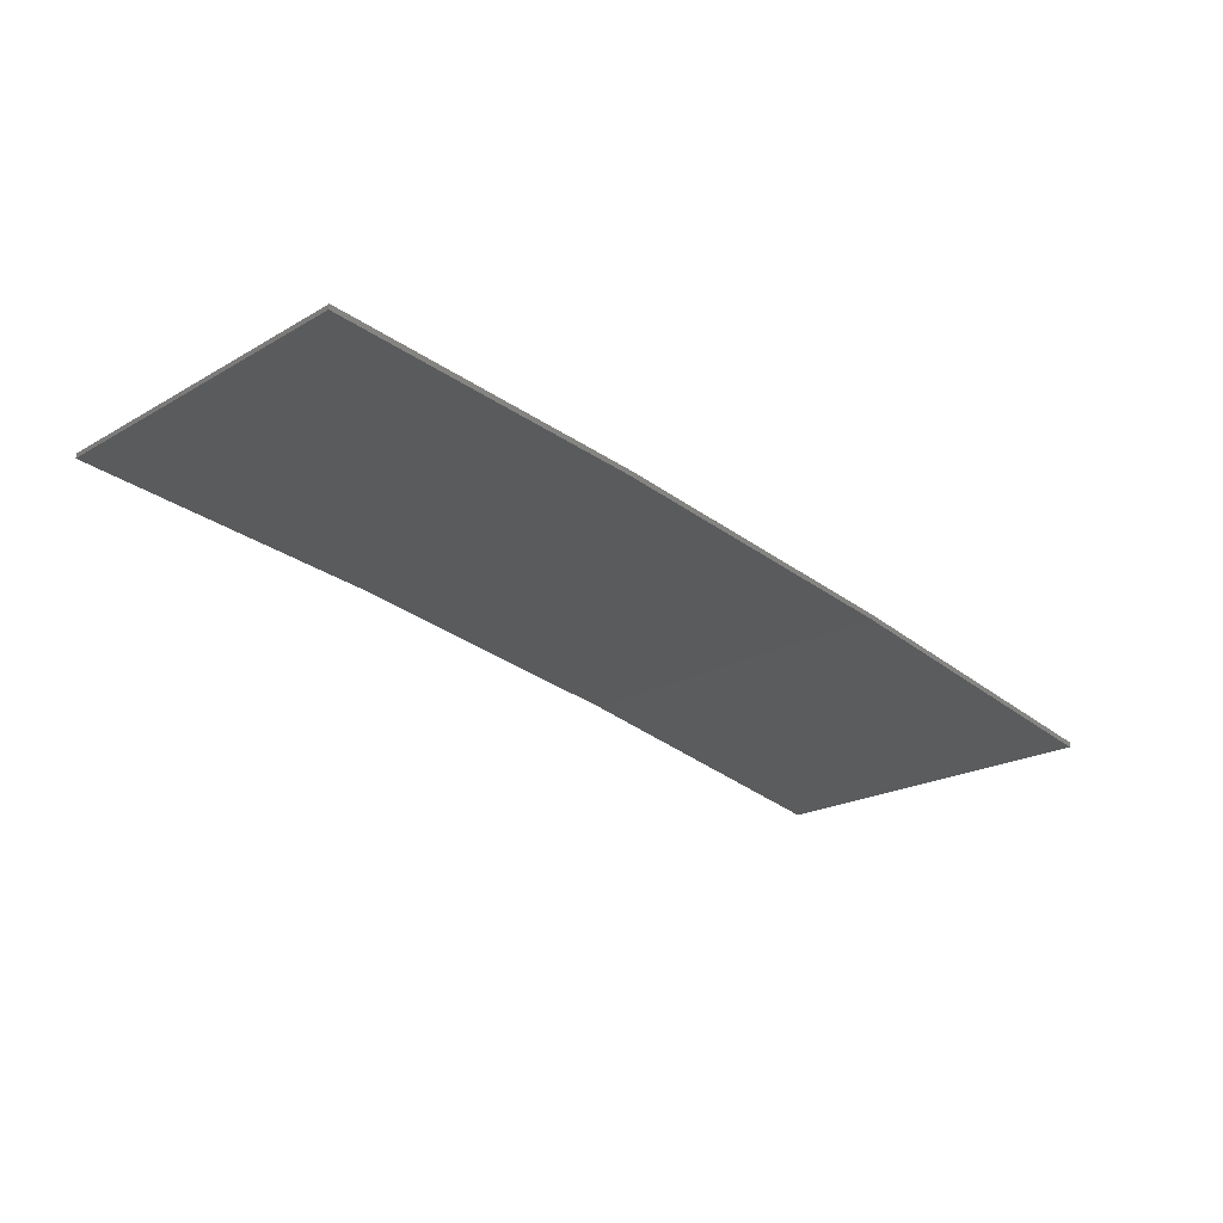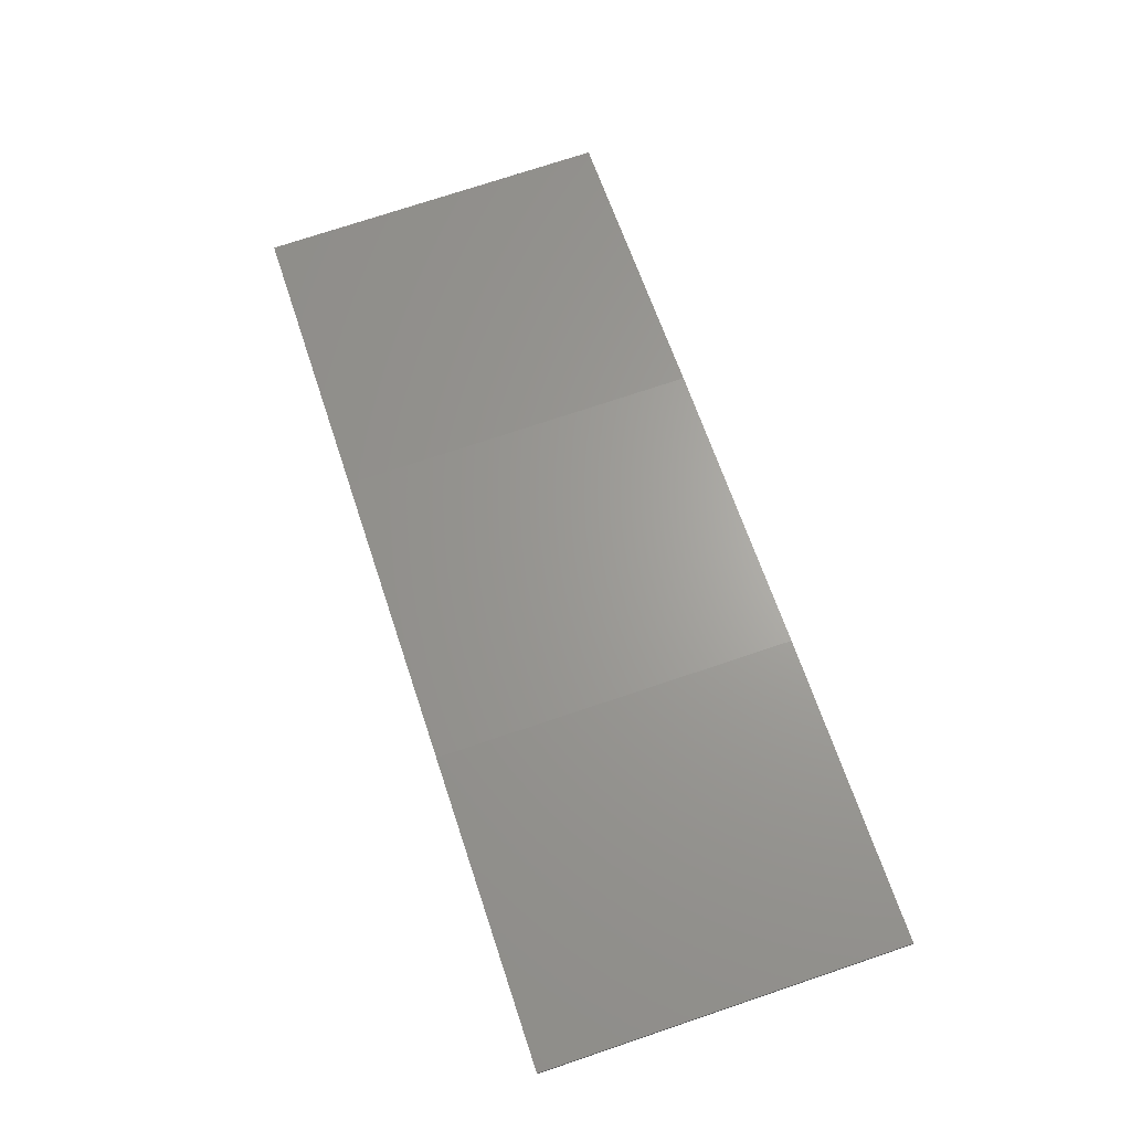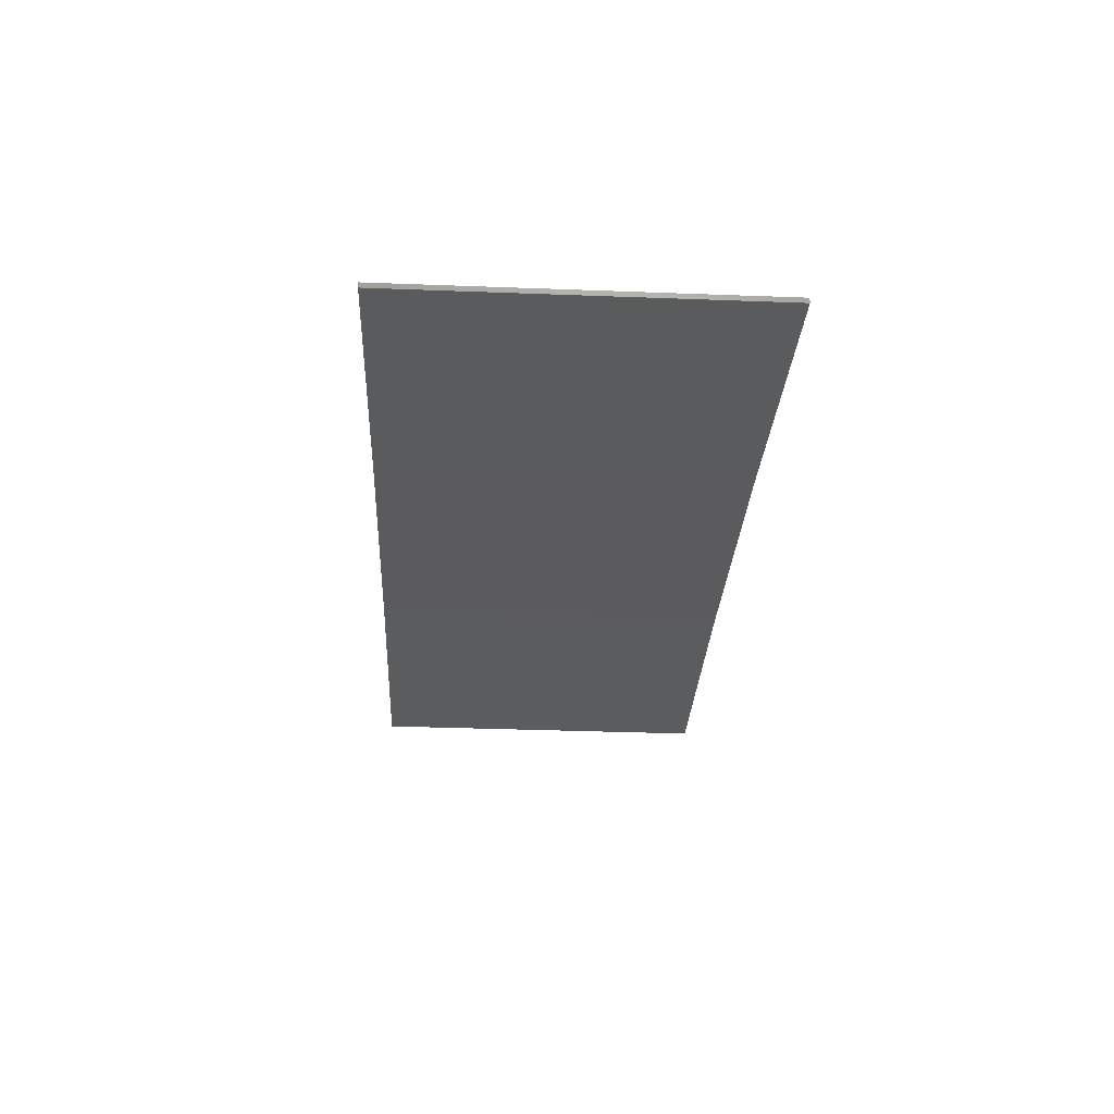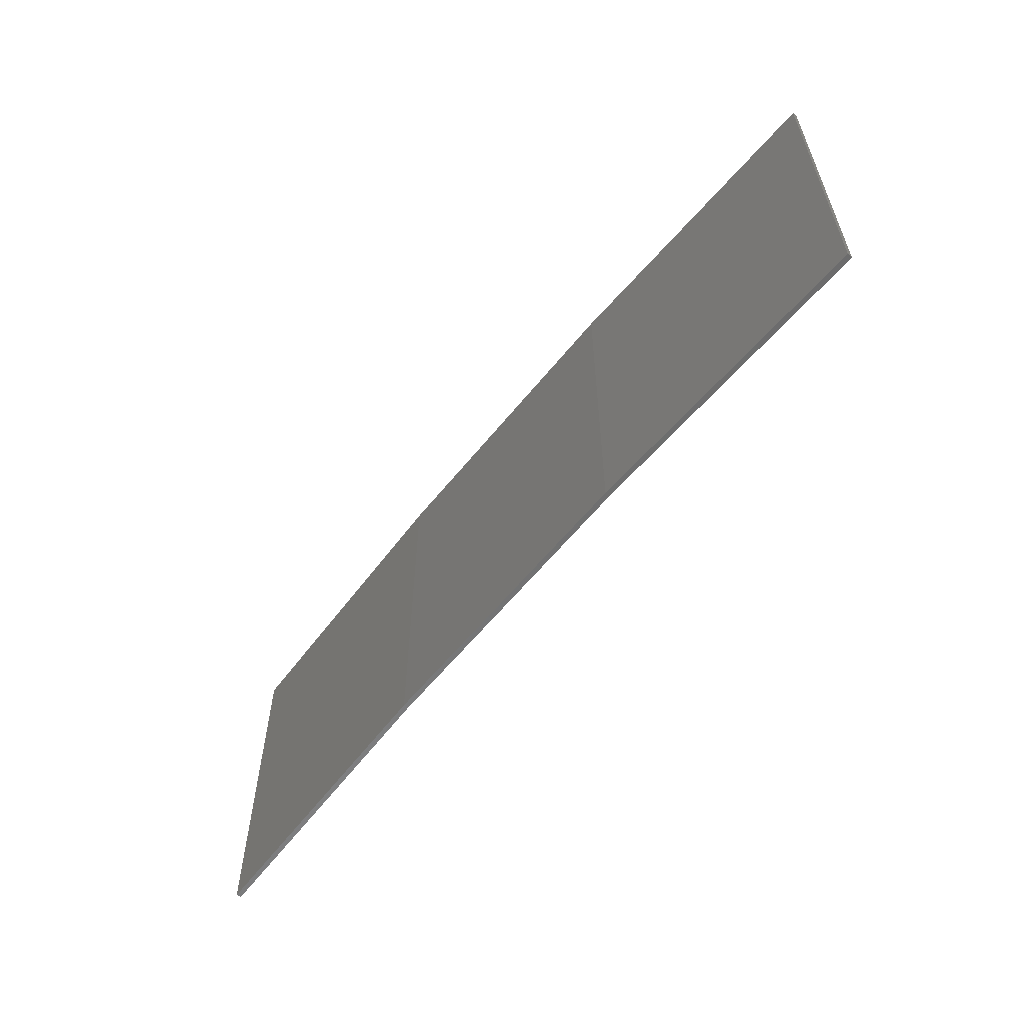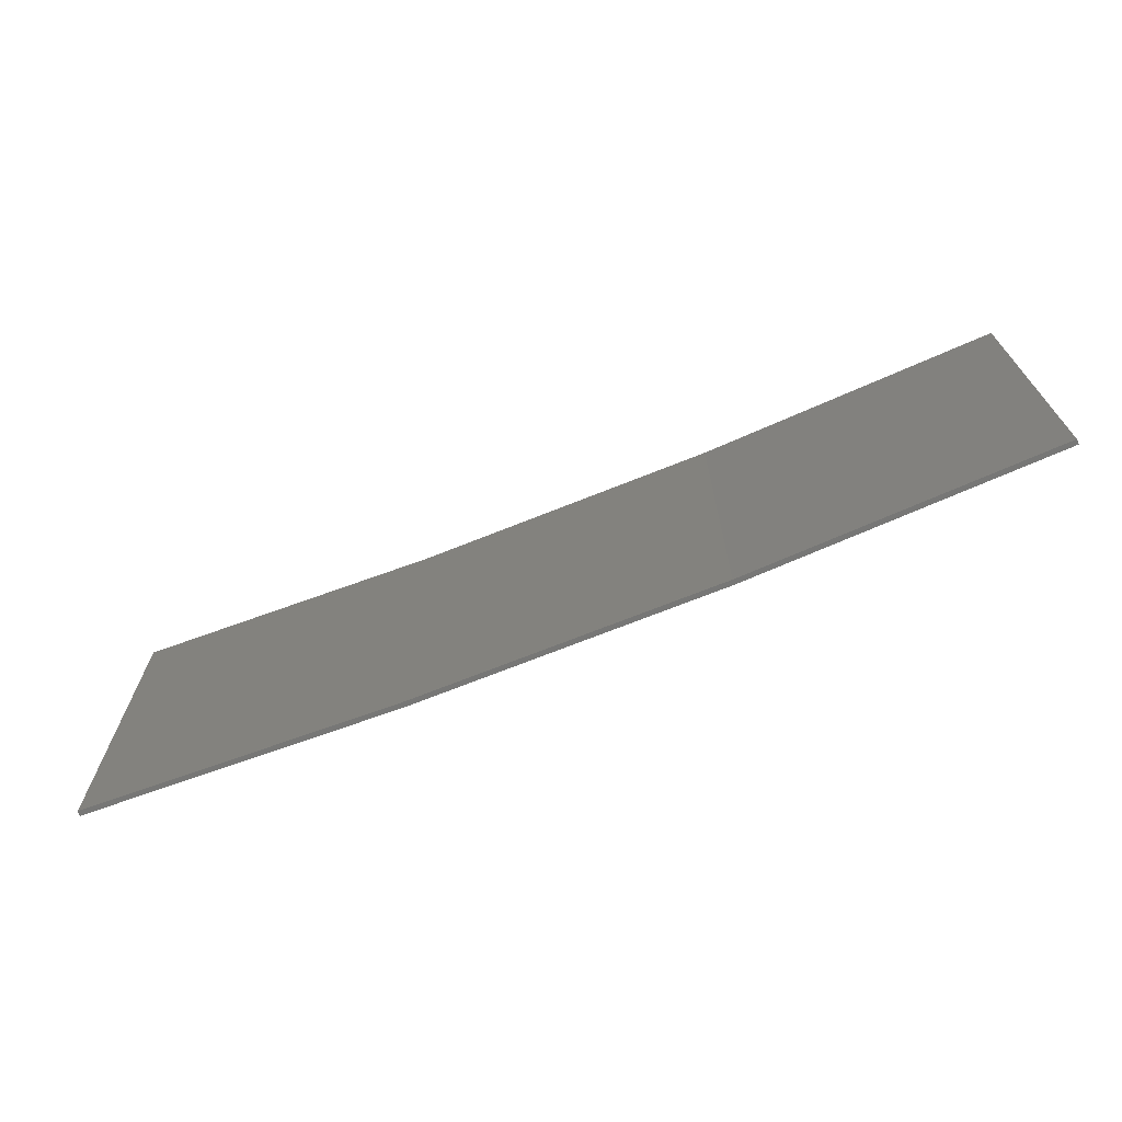
<metadata>
{"format":"stl","ext":"stl","renderer":"f3d","projection":"perspective","resolution":1024,"background":"white","views":[{"elev":-20.5,"azim":136.4,"up":"+Y"},{"elev":74.4,"azim":71.5,"up":"+Y"},{"elev":-36.0,"azim":-92.8,"up":"+Y"},{"elev":-58.9,"azim":-119.4,"up":"+Z"},{"elev":-69.5,"azim":30.9,"up":"+Z"}]}
</metadata>
<code>
# stl→obj: 16 verts, 28 faces
v -12.92 3.477 313
v -9.877 3.851 313
v -9.877 3.851 309.4
v -12.92 3.477 309.4
v -15.95 2.999 313
v -15.95 2.999 309.4
v -18.96 2.419 313
v -18.96 2.419 309.4
v -18.95 2.37 309.4
v -18.95 2.37 313
v -9.872 3.801 309.4
v -12.91 3.427 313
v -12.91 3.427 309.4
v -9.872 3.801 313
v -15.94 2.95 313
v -15.94 2.95 309.4
f 1 2 3
f 1 3 4
f 5 4 6
f 5 1 4
f 7 6 8
f 7 5 6
f 7 9 10
f 8 9 7
f 11 12 13
f 14 12 11
f 13 15 16
f 12 15 13
f 16 10 9
f 15 10 16
f 14 3 2
f 11 3 14
f 6 16 9
f 6 9 8
f 4 13 16
f 4 16 6
f 3 11 13
f 3 13 4
f 15 5 10
f 10 5 7
f 12 1 15
f 15 1 5
f 14 2 12
f 12 2 1

</code>
